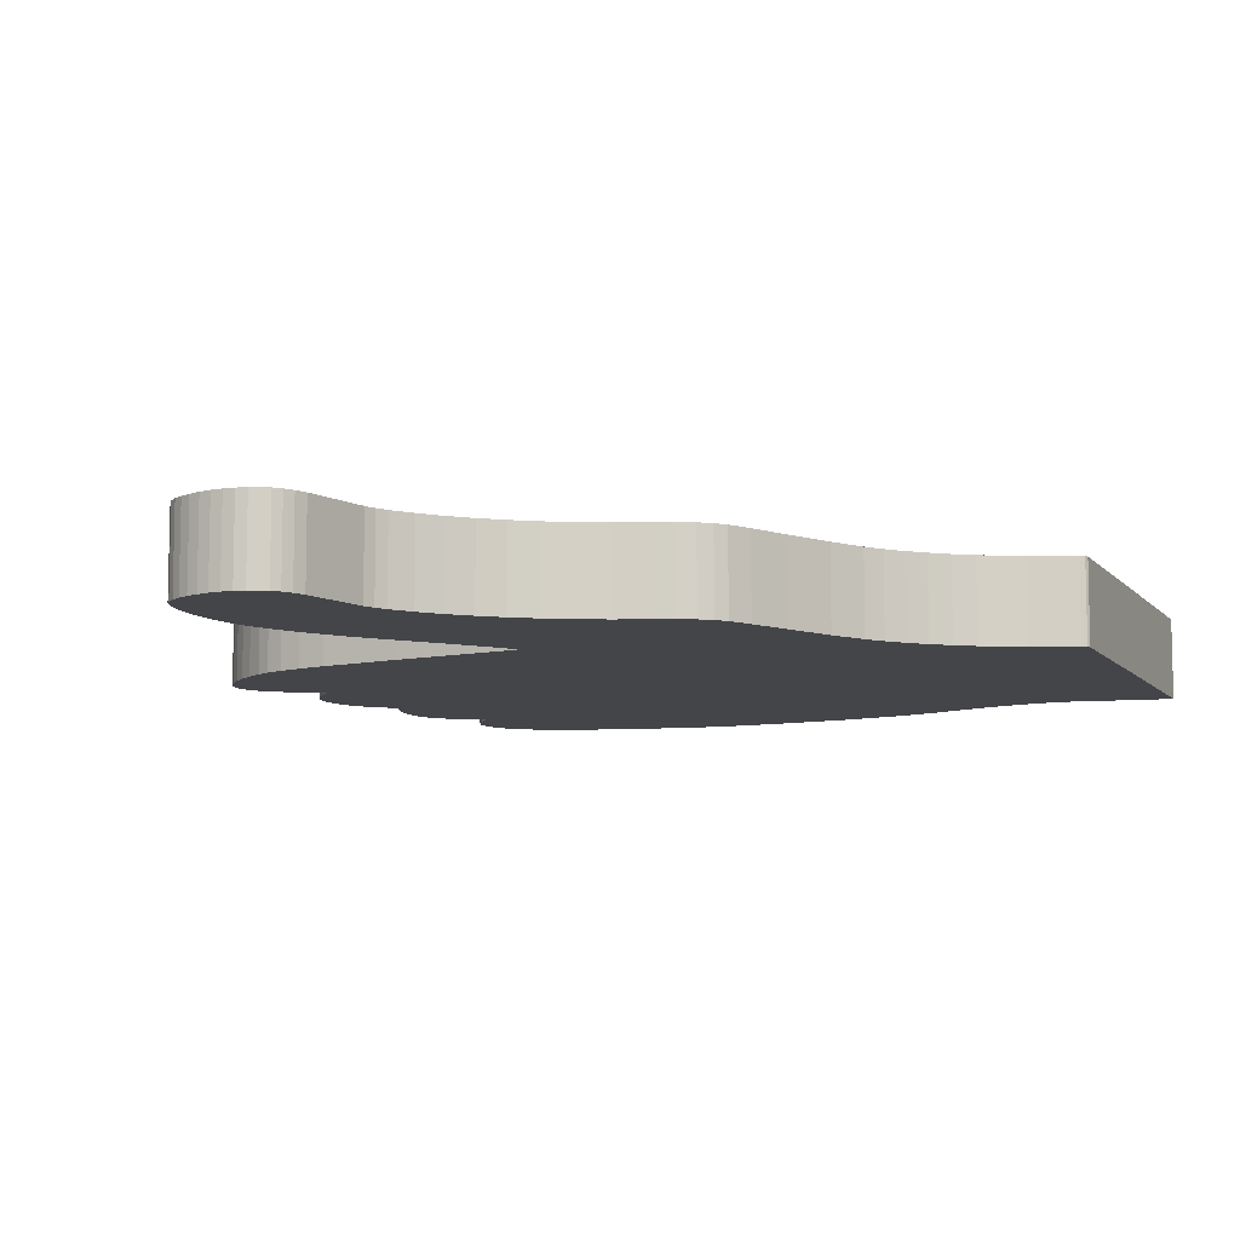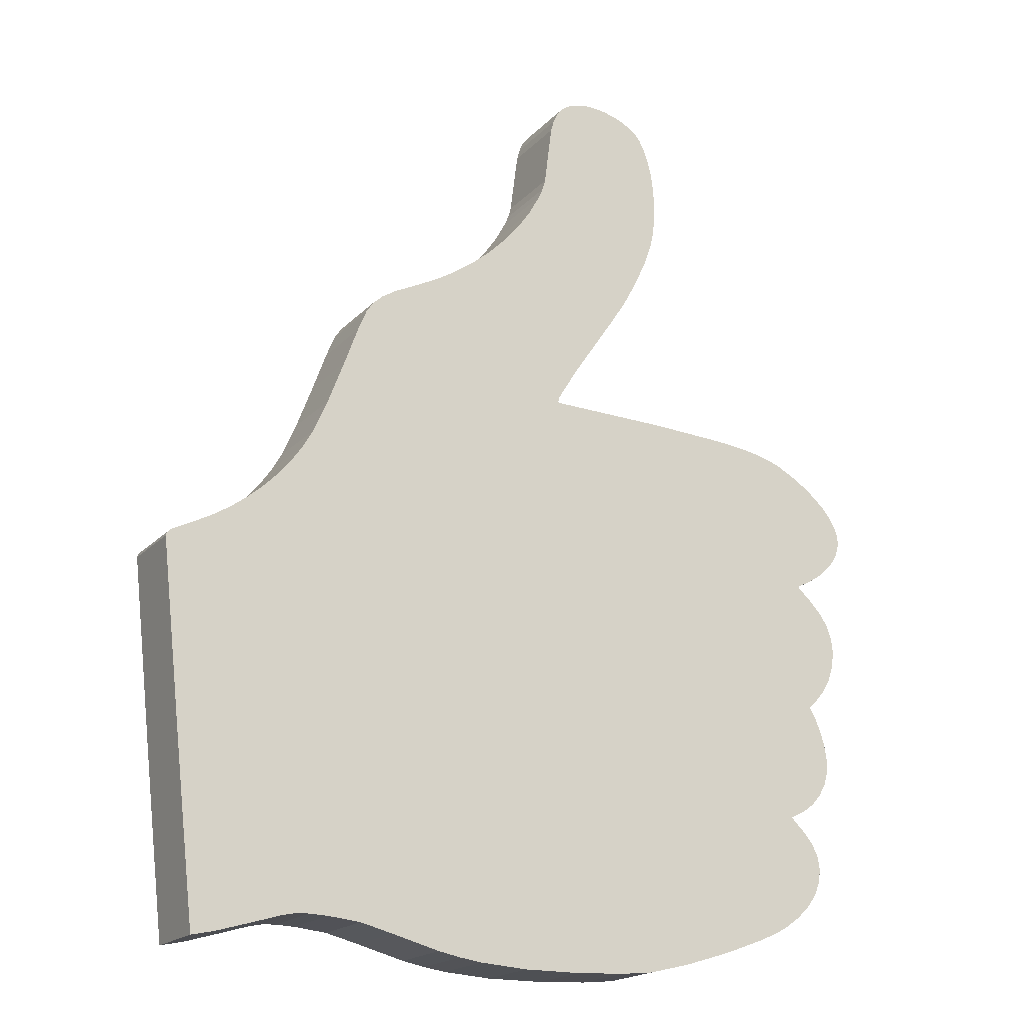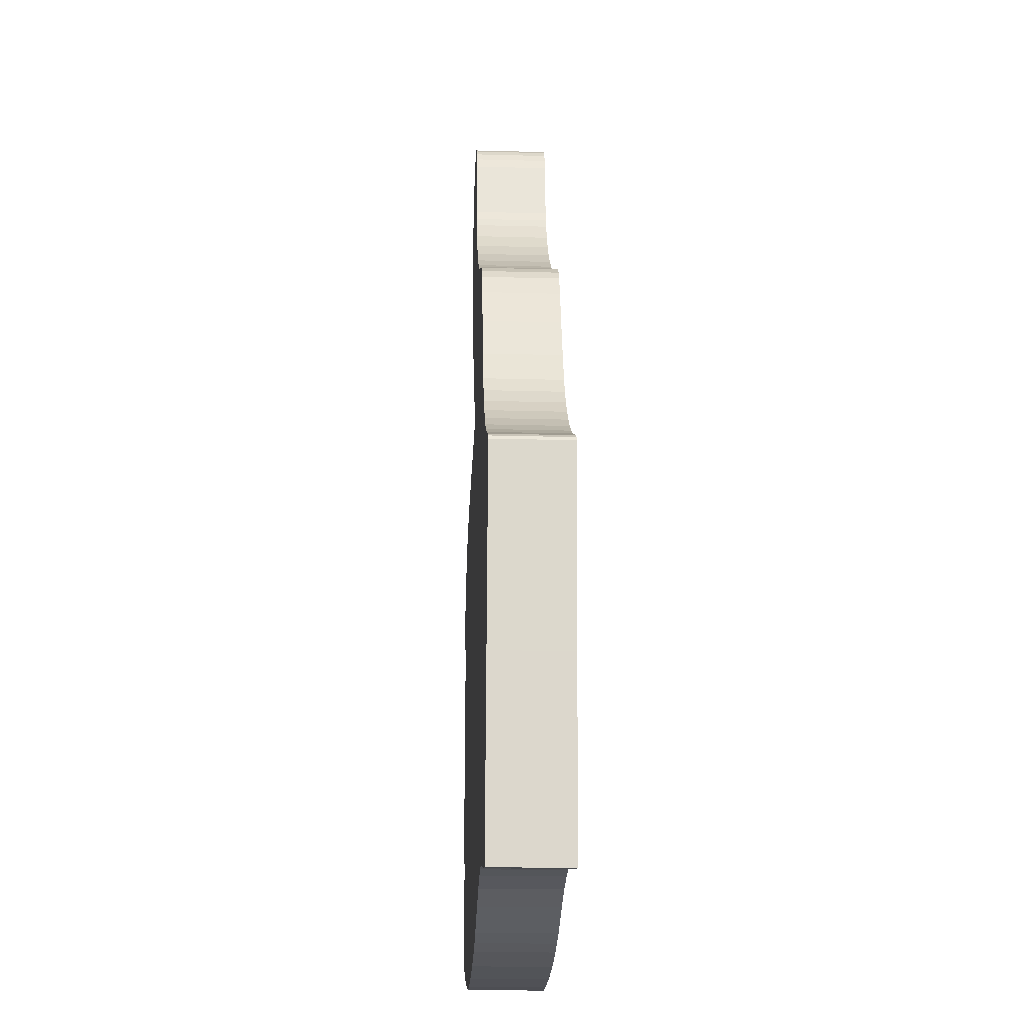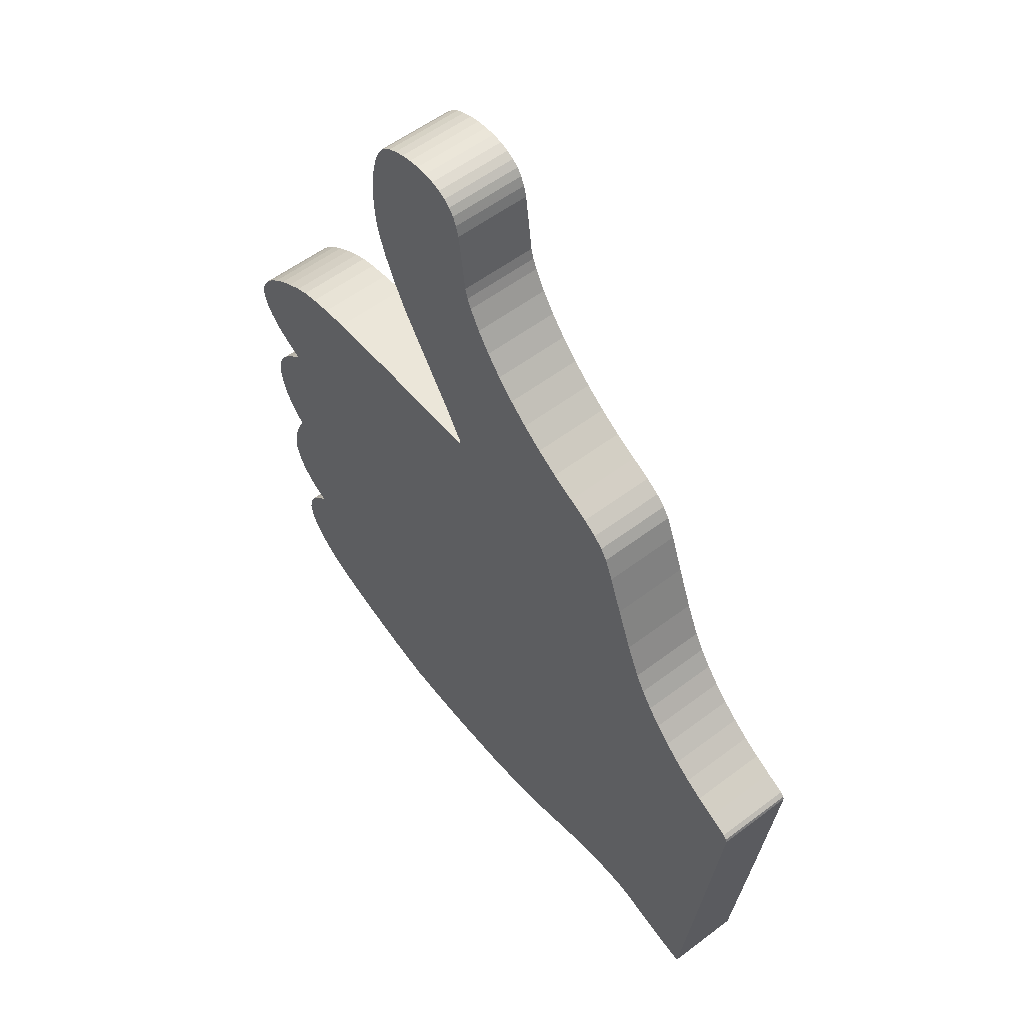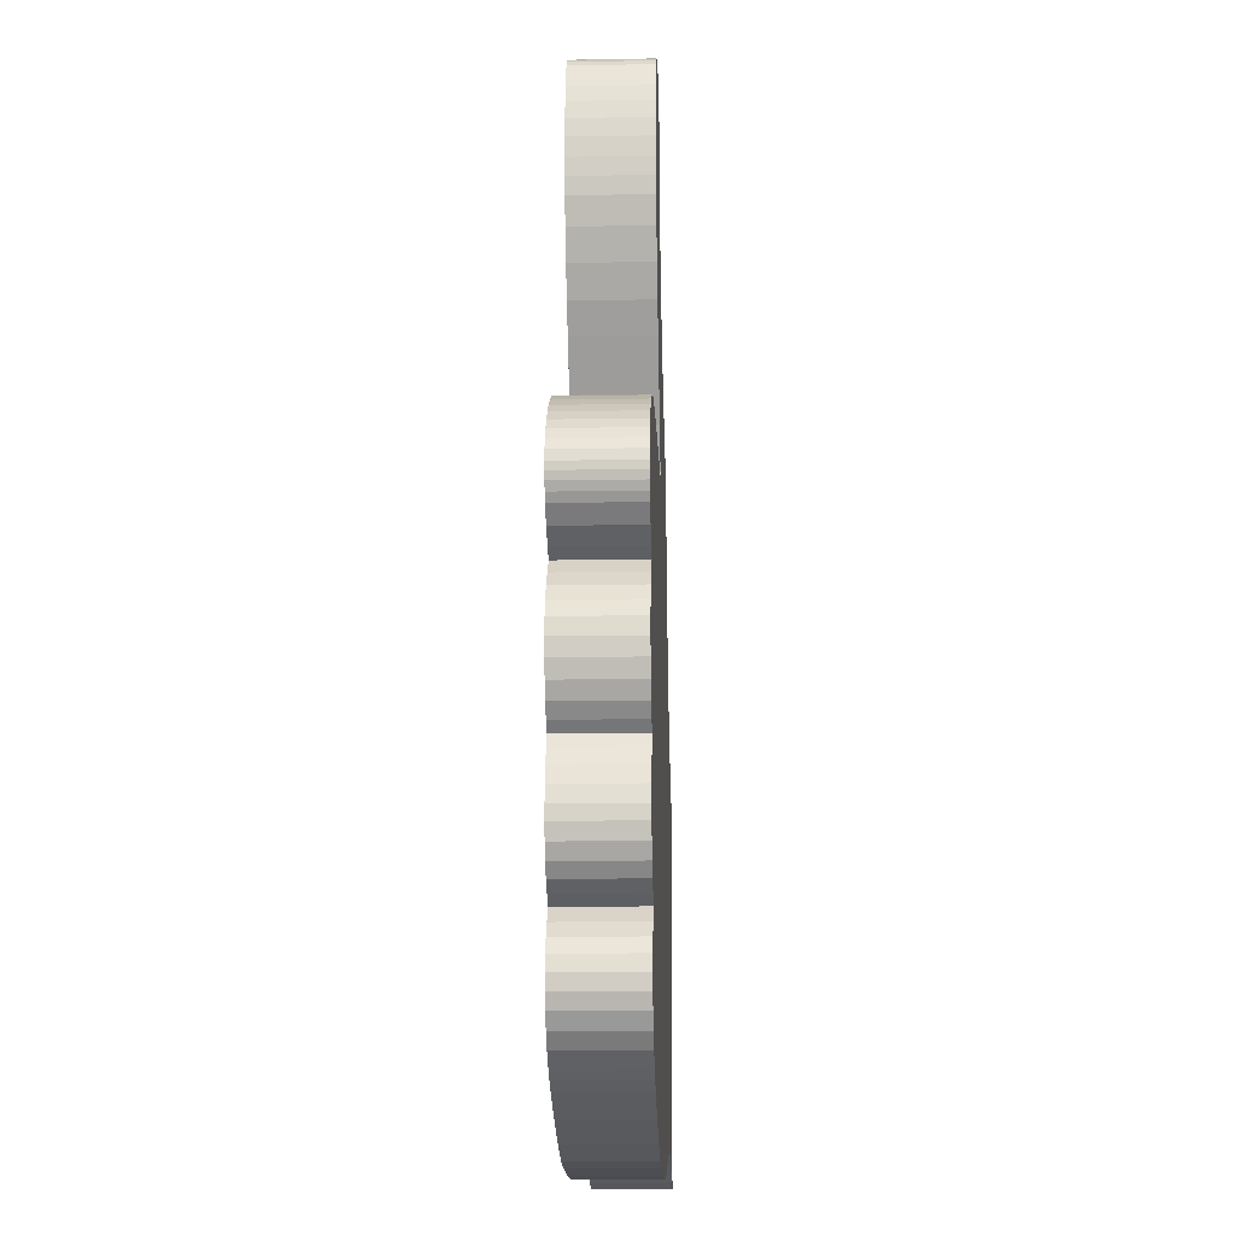
<metadata>
{"format":"obj","ext":"obj","renderer":"f3d","projection":"perspective","resolution":1024,"background":"white","views":[{"elev":-8.8,"azim":-151.6,"up":"+Z"},{"elev":-18.8,"azim":-29.0,"up":"+Y"},{"elev":-23.2,"azim":-92.6,"up":"+Y"},{"elev":55.7,"azim":-128.5,"up":"+Y"},{"elev":-14.5,"azim":92.2,"up":"+Y"}]}
</metadata>
<code>
g default
v 0.09 36.45 10
v 0.586 37.39 10
v 0.323 41.71 10
v 0.894 38.33 10
v 0.828 40.46 10
v 1 39.26 10
v -32.39 96.65 10
v -46.9 89.58 10
v -31.64 95.85 10
v -29.49 81.62 10
v -29.26 83.85 10
v -47.45 85.32 10
v -29.23 86.15 10
v -29.38 88.44 10
v -29.7 90.63 10
v -30.2 92.65 10
v -30.84 94.41 10
v -45.43 96.28 10
v -45.97 95.09 10
v -42.88 98.43 10
v -41.64 98.81 10
v -43.92 97.91 10
v -44.76 97.21 10
v -35.98 98.47 10
v -37.42 98.81 10
v -34.62 97.98 10
v -33.41 97.37 10
v -29.91 79.53 10
v -38.88 99 10
v -47.84 83.9 10
v -40.31 99 10
v -46.37 93.61 10
v -48.43 82.53 10
v -31.03 76.33 10
v -34.66 69.11 10
v -32.67 72.75 10
v -49.92 79.84 10
v -53.83 74.73 10
v -36.86 65.77 10
v -51.73 77.23 10
v -56.19 72.35 10
v -42.58 57.35 10
v -58.8 70.13 10
v -61.62 68.09 10
v -45.43 52.75 10
v -64.63 66.24 10
v -1.619 44.25 10
v -2.376 33.8 10
v -0.498 42.98 10
v -3.023 45.52 10
v -4.693 46.75 10
v -4.688 32.36 10
v -6.415 31.5 10
v -6.614 47.95 10
v -8.768 49.08 10
v -10.5 49.76 10
v -12.71 50.32 10
v -15.55 50.78 10
v -19.19 51.15 10
v -29.52 51.69 10
v -0.579 35.53 10
v -36.47 -24.64 10
v -32.15 -24.2 10
v -44.98 52.05 10
v -45.51 52.15 10
v -67.81 64.62 10
v -81.89 41.22 10
v -63.01 -23.56 10
v -1.005 24.51 10
v -1.648 26.3 10
v -0.805 22.53 10
v -2.79 28.01 10
v -1.043 20.52 10
v -2.741 16.7 10
v -1.712 18.52 10
v -4.492 29.76 10
v -4.061 15.19 10
v -5.238 14.11 10
v 1 39.26 0
v 0.894 38.33 0
v 0.828 40.46 0
v 0.323 41.71 0
v 0.586 37.39 0
v 0.09 36.45 0
v -30.2 92.65 0
v -29.7 90.63 0
v -46.9 89.58 0
v -30.84 94.41 0
v -29.38 88.44 0
v -47.45 85.32 0
v -29.23 86.15 0
v -29.26 83.85 0
v -29.49 81.62 0
v -29.91 79.53 0
v -47.84 83.9 0
v -31.03 76.33 0
v -37.42 98.81 0
v -35.98 98.47 0
v -34.62 97.98 0
v -33.41 97.37 0
v -46.37 93.61 0
v -38.88 99 0
v -44.76 97.21 0
v -43.92 97.91 0
v -45.43 96.28 0
v -42.88 98.43 0
v -45.97 95.09 0
v -41.64 98.81 0
v -40.31 99 0
v -2.727 5.248 10
v -2.726 6.898 10
v -3.242 3.432 10
v -4.203 1.73 10
v -5.524 0.258 10
v -3.045 8.822 10
v -3.637 10.82 10
v -9.043 -1.835 10
v -32.39 96.65 0
v -31.64 95.85 0
v -32.67 72.75 0
v -48.43 82.53 0
v -49.92 79.84 0
v -34.66 69.11 0
v -51.73 77.23 0
v -36.86 65.77 0
v -53.83 74.73 0
v -42.58 57.35 0
v -56.19 72.35 0
v -58.8 70.13 0
v -45.43 52.75 0
v -61.62 68.09 0
v -19.19 51.15 0
v -15.55 50.78 0
v -6.415 31.5 0
v -12.71 50.32 0
v -10.5 49.76 0
v -8.768 49.08 0
v -6.614 47.95 0
v -4.693 46.75 0
v -4.688 32.36 0
v -3.023 45.52 0
v -1.619 44.25 0
v -2.376 33.8 0
v -0.498 42.98 0
v -0.579 35.53 0
v -60.04 -24.14 10
v -26.48 -22.8 10
v -43.13 -24.98 10
v -77.78 51.42 10
v -75.91 56.57 10
v -79.97 45.64 10
v -72.44 62.07 10
v -73.77 60.85 10
v -81.89 41.22 0
v -79.97 45.64 0
v -45.51 52.15 0
v -83.2 38.94 0
v -5.238 14.11 0
v -74.71 59.47 10
v -70.52 63.27 10
v -83.2 38.94 10
v -0.805 22.53 0
v -1.043 20.52 0
v -2.79 28.01 0
v -1.712 18.52 0
v -4.492 29.76 0
v -2.741 16.7 0
v -1.005 24.51 0
v -1.648 26.3 0
v -84.76 36.73 10
v -86.53 34.62 10
v -29.52 51.69 0
v -101 24.09 10
v -100.3 25.02 10
v -100.9 24.55 10
v -90.63 30.78 10
v -73.71 -20.82 10
v -88.5 32.63 10
v -2.727 5.248 0
v -3.242 3.432 0
v -2.726 6.898 0
v -4.203 1.73 0
v -5.524 0.258 0
v -3.045 8.822 0
v -7.121 -0.87 0
v -9.043 -1.835 0
v -92.89 29.11 10
v -78.05 -20.38 10
v -69.38 -21.9 10
v -4.061 15.19 0
v -95.28 27.62 10
v -97.74 26.35 10
v -98.25 -0.24 10
v -44.98 52.05 0
v -64.63 66.24 0
v -72.44 62.07 0
v -70.52 63.27 0
v -73.77 60.85 0
v -67.81 64.62 0
v -4.735 -8.549 10
v -5.043 -6.816 10
v -4.943 -10.3 10
v -5.874 -5.136 10
v -5.659 -12.05 10
v -7.238 -3.541 10
v -6.874 -13.76 10
v -8.581 -15.39 10
v -10.77 -16.93 10
v -12.44 -17.81 10
v -74.71 59.47 0
v -77.78 51.42 0
v -7.121 -0.87 10
v -4.453 12.7 10
v -75.91 56.57 0
v -14.67 -18.8 10
v -20.28 -20.88 10
v -50.72 -25 10
v -57.07 -24.56 10
v -84.76 36.73 0
v -86.53 34.62 0
v -86.68 -21.53 10
v -92.48 -23.21 10
v -84.15 -20.76 10
v -82.36 -20.38 10
v -80.58 -20.29 10
v -95.51 -23.86 10
v -100.9 24.55 0
v -100.3 25.02 0
v -101 24.09 0
v -97.74 26.35 0
v -98.25 -0.24 0
v -88.5 32.63 0
v -90.63 30.78 0
v -95.28 27.62 0
v -92.89 29.11 0
v -8.581 -15.39 0
v -7.238 -3.541 0
v -6.874 -13.76 0
v -10.77 -16.93 0
v -20.28 -20.88 0
v -26.48 -22.8 0
v -12.44 -17.81 0
v -5.874 -5.136 0
v -5.659 -12.05 0
v -5.043 -6.816 0
v -4.943 -10.3 0
v -4.735 -8.549 0
v -4.453 12.7 0
v -14.67 -18.8 0
v -3.637 10.82 0
v -32.15 -24.2 0
v -36.47 -24.64 0
v -43.13 -24.98 0
v -50.72 -25 0
v -57.07 -24.56 0
v -60.04 -24.14 0
v -63.01 -23.56 0
v -69.38 -21.9 0
v -84.15 -20.76 0
v -86.68 -21.53 0
v -92.48 -23.21 0
v -95.51 -23.86 0
v -82.36 -20.38 0
v -80.58 -20.29 0
v -73.71 -20.82 0
v -78.05 -20.38 0
g polySurface6 tinker:group_0_14900002
f 1 2 3
f 2 4 3
f 5 3 4
f 6 5 4
f 7 8 9
f 10 11 12
f 11 13 12
f 13 14 12
f 8 12 14
f 14 15 8
f 15 16 8
f 16 17 8
f 9 8 17
f 18 19 20
f 21 20 19
f 20 22 18
f 23 18 22
f 24 25 8
f 26 24 8
f 27 26 8
f 7 27 8
f 28 10 12
f 25 29 8
f 30 28 12
f 31 21 32
f 19 32 21
f 29 31 32
f 32 8 29
f 33 34 30
f 28 30 34
f 35 36 37
f 38 39 40
f 41 42 38
f 43 42 41
f 44 45 43
f 40 35 37
f 46 45 44
f 35 40 39
f 33 37 36
f 34 33 36
f 47 48 49
f 50 51 52
f 53 52 51
f 54 53 51
f 55 53 54
f 56 53 55
f 57 53 56
f 58 53 57
f 59 53 58
f 60 53 59
f 48 61 49
f 61 1 49
f 3 49 1
f 62 63 64
f 45 46 65
f 42 43 45
f 39 38 42
f 46 66 65
f 65 67 68
f 69 70 71
f 70 72 71
f 73 71 72
f 74 75 76
f 77 74 76
f 72 76 75
f 73 72 75
f 53 60 78
f 48 47 52
f 47 50 52
f 79 80 81
f 82 81 80
f 82 80 83
f 82 83 84
f 85 86 87
f 88 85 87
f 86 89 87
f 90 87 89
f 89 91 90
f 91 92 90
f 92 93 90
f 93 94 90
f 95 90 94
f 96 95 94
f 97 98 87
f 98 99 87
f 99 100 87
f 87 101 102
f 102 97 87
f 103 104 105
f 104 106 105
f 107 105 106
f 106 108 107
f 101 107 108
f 108 109 101
f 109 102 101
f 110 111 112
f 113 112 111
f 114 113 111
f 114 111 115
f 116 117 115
f 100 118 87
f 118 119 87
f 119 88 87
f 120 121 96
f 95 96 121
f 121 120 122
f 77 76 78
f 76 53 78
f 60 64 78
f 120 123 122
f 124 122 123
f 123 125 124
f 126 124 125
f 125 127 126
f 128 126 127
f 129 128 127
f 127 130 129
f 131 129 130
f 132 133 134
f 133 135 134
f 135 136 134
f 136 137 134
f 137 138 134
f 138 139 134
f 140 134 139
f 139 141 140
f 141 142 140
f 143 140 142
f 142 144 143
f 145 143 144
f 84 145 144
f 84 144 82
f 65 146 64
f 63 147 64
f 68 146 65
f 62 64 148
f 149 65 150
f 151 65 149
f 152 153 65
f 154 155 156
f 157 154 158
f 67 65 151
f 150 65 159
f 159 65 153
f 160 152 65
f 66 160 65
f 161 68 67
f 162 163 164
f 163 165 164
f 166 164 165
f 167 166 165
f 168 162 169
f 170 68 161
f 171 68 170
f 172 132 134
f 166 158 134
f 134 158 172
f 173 174 175
f 176 177 178
f 179 180 181
f 180 182 181
f 182 183 181
f 184 181 183
f 183 185 184
f 185 186 184
f 187 188 176
f 178 189 171
f 164 169 162
f 190 166 167
f 190 158 166
f 191 192 193
f 192 174 193
f 173 193 174
f 191 193 187
f 158 156 194
f 194 172 158
f 195 131 130
f 196 197 156
f 198 196 156
f 197 199 156
f 199 195 156
f 200 201 202
f 201 203 202
f 204 202 203
f 203 205 204
f 206 204 205
f 207 206 205
f 205 117 207
f 208 207 117
f 209 208 117
f 210 198 156
f 130 156 195
f 117 78 64
f 155 211 156
f 212 115 117
f 114 115 212
f 116 213 117
f 211 214 156
f 214 210 156
f 156 158 154
f 117 64 215
f 215 209 117
f 216 215 64
f 213 78 117
f 147 216 64
f 148 64 217
f 218 64 146
f 217 64 218
f 219 157 158
f 220 219 158
f 221 193 222
f 223 193 221
f 224 193 223
f 188 187 225
f 226 222 193
f 193 225 187
f 177 176 188
f 189 178 177
f 68 171 189
f 224 225 193
f 84 83 2
f 84 2 1
f 227 228 229
f 230 231 228
f 232 158 233
f 83 80 4
f 83 4 2
f 80 79 6
f 80 6 4
f 81 5 6
f 81 6 79
f 82 3 5
f 82 5 81
f 123 120 36
f 120 96 34
f 120 34 36
f 96 94 28
f 96 28 34
f 94 93 10
f 94 10 28
f 93 92 11
f 93 11 10
f 92 91 13
f 92 13 11
f 91 89 14
f 91 14 13
f 89 86 15
f 89 15 14
f 86 85 16
f 86 16 15
f 85 88 17
f 85 17 16
f 119 9 17
f 119 17 88
f 118 7 9
f 118 9 119
f 118 100 7
f 21 108 106
f 21 106 20
f 106 104 20
f 98 97 25
f 98 25 24
f 97 102 29
f 97 29 25
f 102 109 31
f 102 31 29
f 109 108 21
f 109 21 31
f 121 122 33
f 8 87 90
f 8 90 12
f 104 103 23
f 104 23 22
f 103 105 18
f 103 18 23
f 105 107 19
f 105 19 18
f 107 101 32
f 107 32 19
f 101 87 8
f 101 8 32
f 12 90 95
f 12 95 30
f 104 22 20
f 30 95 121
f 30 121 33
f 100 27 7
f 100 99 26
f 100 26 27
f 24 26 98
f 99 98 26
f 195 66 46
f 122 37 33
f 37 122 124
f 37 124 40
f 40 124 126
f 40 126 38
f 38 126 128
f 38 128 41
f 41 128 129
f 41 129 43
f 43 129 131
f 43 131 44
f 44 131 195
f 44 195 46
f 123 35 39
f 123 39 125
f 36 35 123
f 127 125 39
f 145 61 48
f 145 48 143
f 1 61 145
f 1 145 84
f 3 82 49
f 144 49 82
f 142 47 49
f 142 49 144
f 142 141 50
f 142 50 47
f 141 139 51
f 141 51 50
f 139 138 54
f 139 54 51
f 138 137 55
f 138 55 54
f 137 136 56
f 137 56 55
f 136 135 57
f 136 57 56
f 229 228 231
f 231 230 234
f 231 234 235
f 233 158 235
f 232 220 158
f 231 235 158
f 135 133 58
f 135 58 57
f 133 132 59
f 133 59 58
f 132 172 60
f 132 60 59
f 236 237 238
f 239 186 236
f 240 241 186
f 242 186 239
f 243 244 237
f 238 237 244
f 245 246 243
f 247 246 245
f 244 243 246
f 172 194 64
f 172 64 60
f 64 194 156
f 64 156 65
f 237 236 186
f 45 65 156
f 45 156 130
f 42 45 130
f 42 130 127
f 158 248 186
f 242 249 186
f 248 250 186
f 39 42 127
f 164 72 70
f 164 70 169
f 251 252 186
f 241 251 186
f 252 253 186
f 249 240 186
f 250 184 186
f 166 76 72
f 166 72 164
f 254 255 158
f 256 158 255
f 253 254 158
f 257 158 256
f 258 158 257
f 158 186 253
f 77 167 74
f 165 75 74
f 165 74 167
f 163 73 75
f 163 75 165
f 162 71 73
f 162 73 163
f 259 260 231
f 260 261 231
f 262 231 261
f 168 69 71
f 168 71 162
f 263 259 231
f 70 69 168
f 70 168 169
f 264 263 231
f 158 265 231
f 48 52 140
f 48 140 143
f 264 231 266
f 166 134 53
f 166 53 76
f 266 231 265
f 258 265 158
f 52 53 134
f 52 134 140
f 78 213 248
f 78 248 158
f 179 110 112
f 179 112 180
f 181 111 110
f 181 110 179
f 184 115 111
f 184 111 181
f 182 113 114
f 182 114 183
f 112 113 182
f 112 182 180
f 250 116 115
f 250 115 184
f 213 116 250
f 213 250 248
f 190 77 78
f 190 78 158
f 77 190 167
f 195 199 66
f 160 197 196
f 160 196 152
f 153 196 198
f 153 152 196
f 198 210 159
f 198 159 153
f 150 159 214
f 210 214 159
f 214 211 149
f 214 149 150
f 149 211 155
f 149 155 151
f 151 155 154
f 151 154 67
f 157 161 154
f 67 154 161
f 197 160 199
f 66 199 160
f 161 157 219
f 161 219 170
f 170 219 220
f 170 220 171
f 171 220 232
f 175 227 229
f 175 229 173
f 234 230 192
f 234 192 191
f 192 230 228
f 192 228 174
f 228 227 175
f 228 175 174
f 232 178 171
f 178 232 233
f 178 233 176
f 176 233 235
f 176 235 187
f 187 235 234
f 187 234 191
f 229 231 173
f 246 202 204
f 246 204 244
f 247 200 202
f 247 202 246
f 114 212 183
f 245 201 200
f 245 200 247
f 243 203 201
f 243 201 245
f 237 205 203
f 237 203 243
f 237 186 205
f 249 215 240
f 242 209 215
f 242 215 249
f 239 208 209
f 239 209 242
f 236 207 208
f 236 208 239
f 238 206 207
f 238 207 236
f 204 206 238
f 204 238 244
f 212 185 183
f 186 117 205
f 212 117 186
f 212 186 185
f 251 63 252
f 241 147 63
f 241 63 251
f 240 216 147
f 240 147 241
f 215 216 240
f 257 68 258
f 256 146 68
f 256 68 257
f 255 218 146
f 255 146 256
f 254 217 218
f 254 218 255
f 253 148 217
f 253 217 254
f 252 62 148
f 252 148 253
f 63 62 252
f 231 193 173
f 193 262 226
f 231 262 193
f 261 222 226
f 261 226 262
f 224 259 263
f 260 221 222
f 260 222 261
f 223 221 260
f 223 260 259
f 224 223 259
f 225 224 263
f 225 263 264
f 264 266 225
f 188 225 266
f 177 188 266
f 177 266 265
f 189 177 265
f 189 265 258
f 68 189 258

</code>
